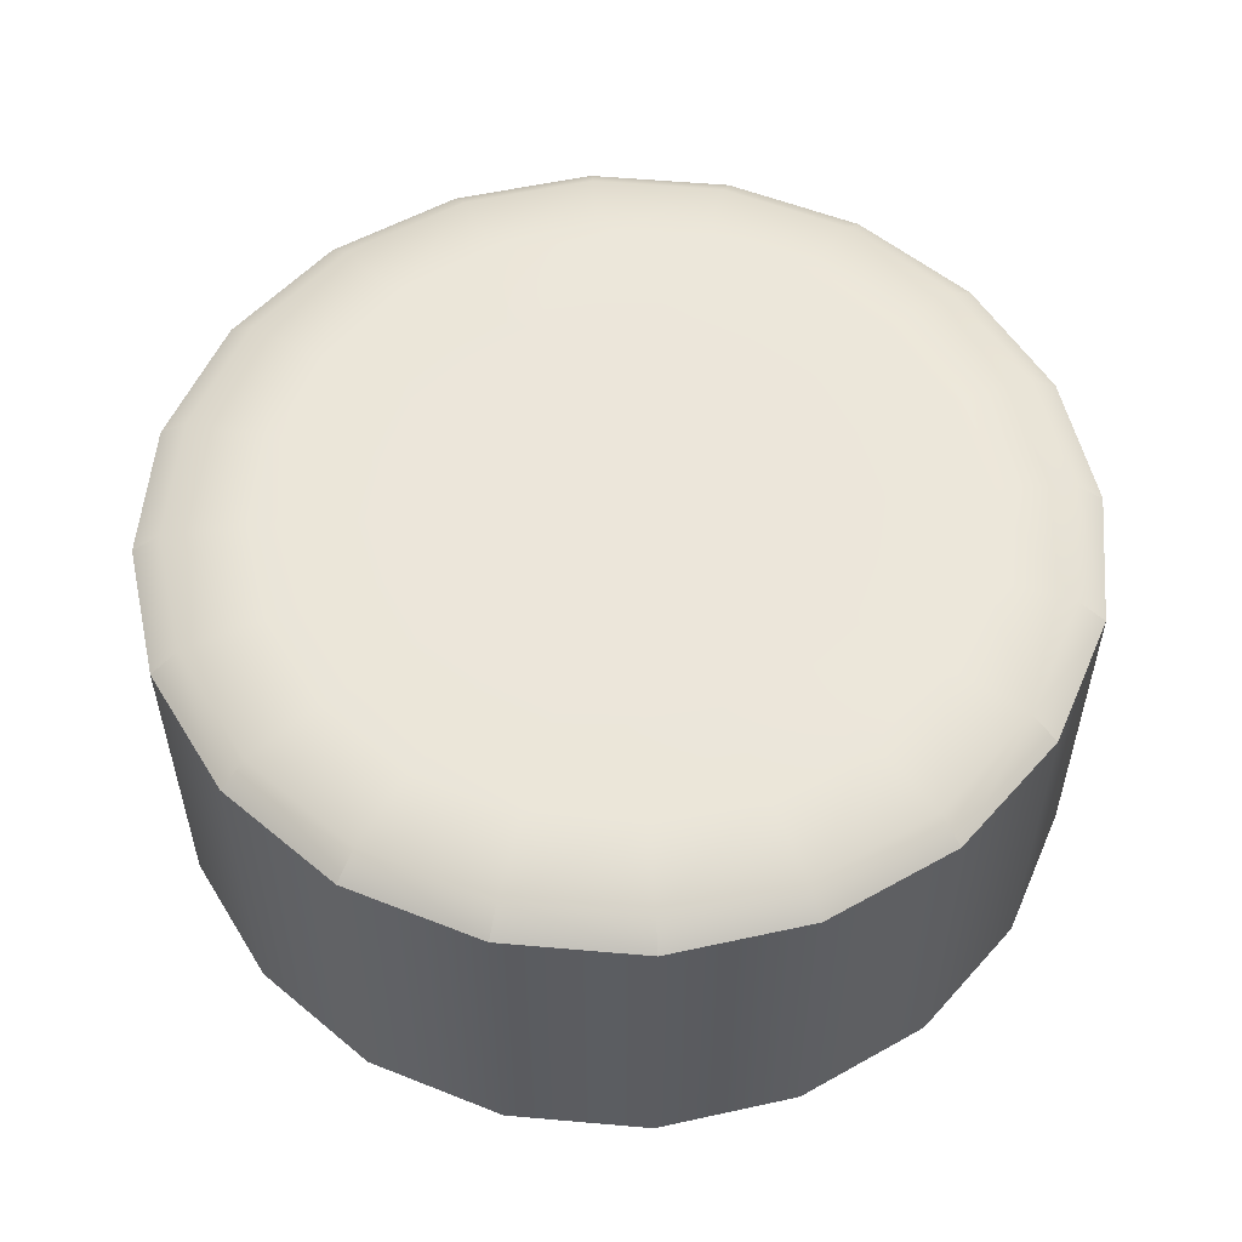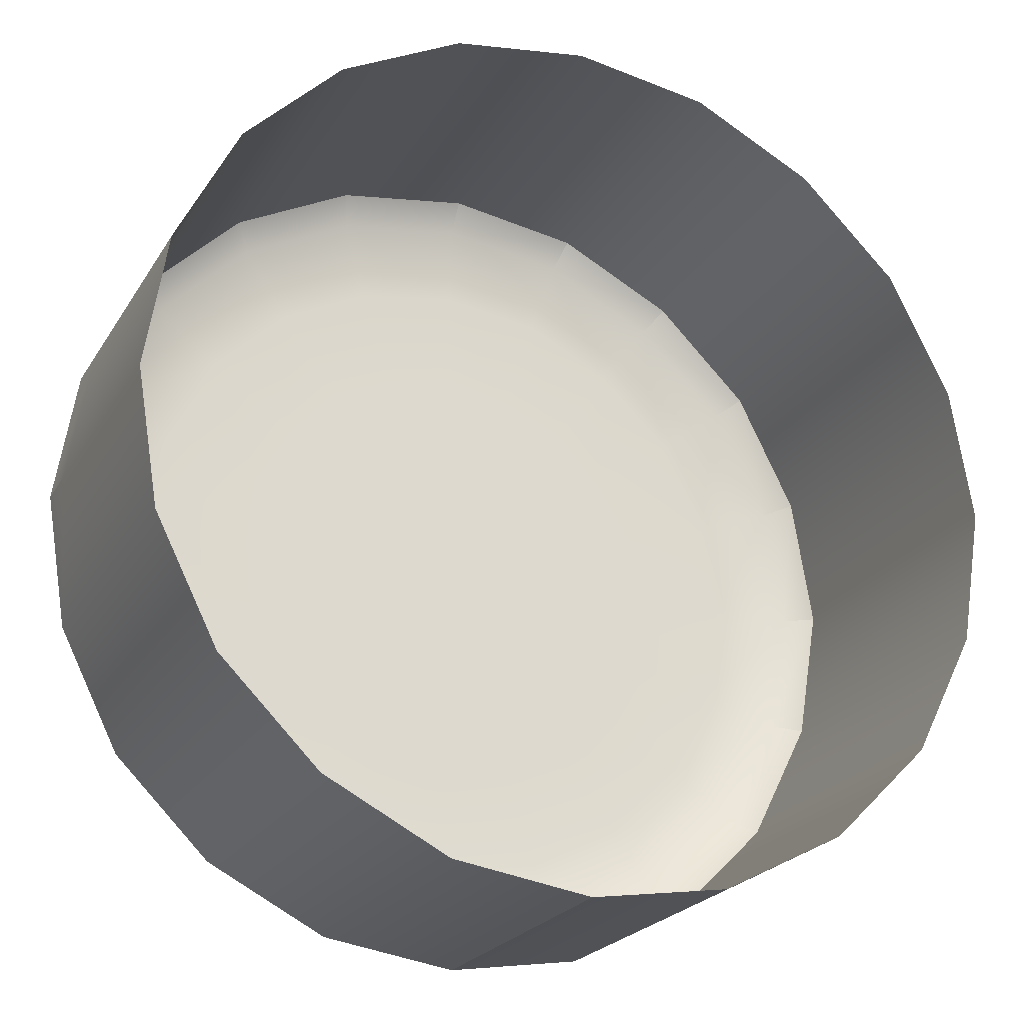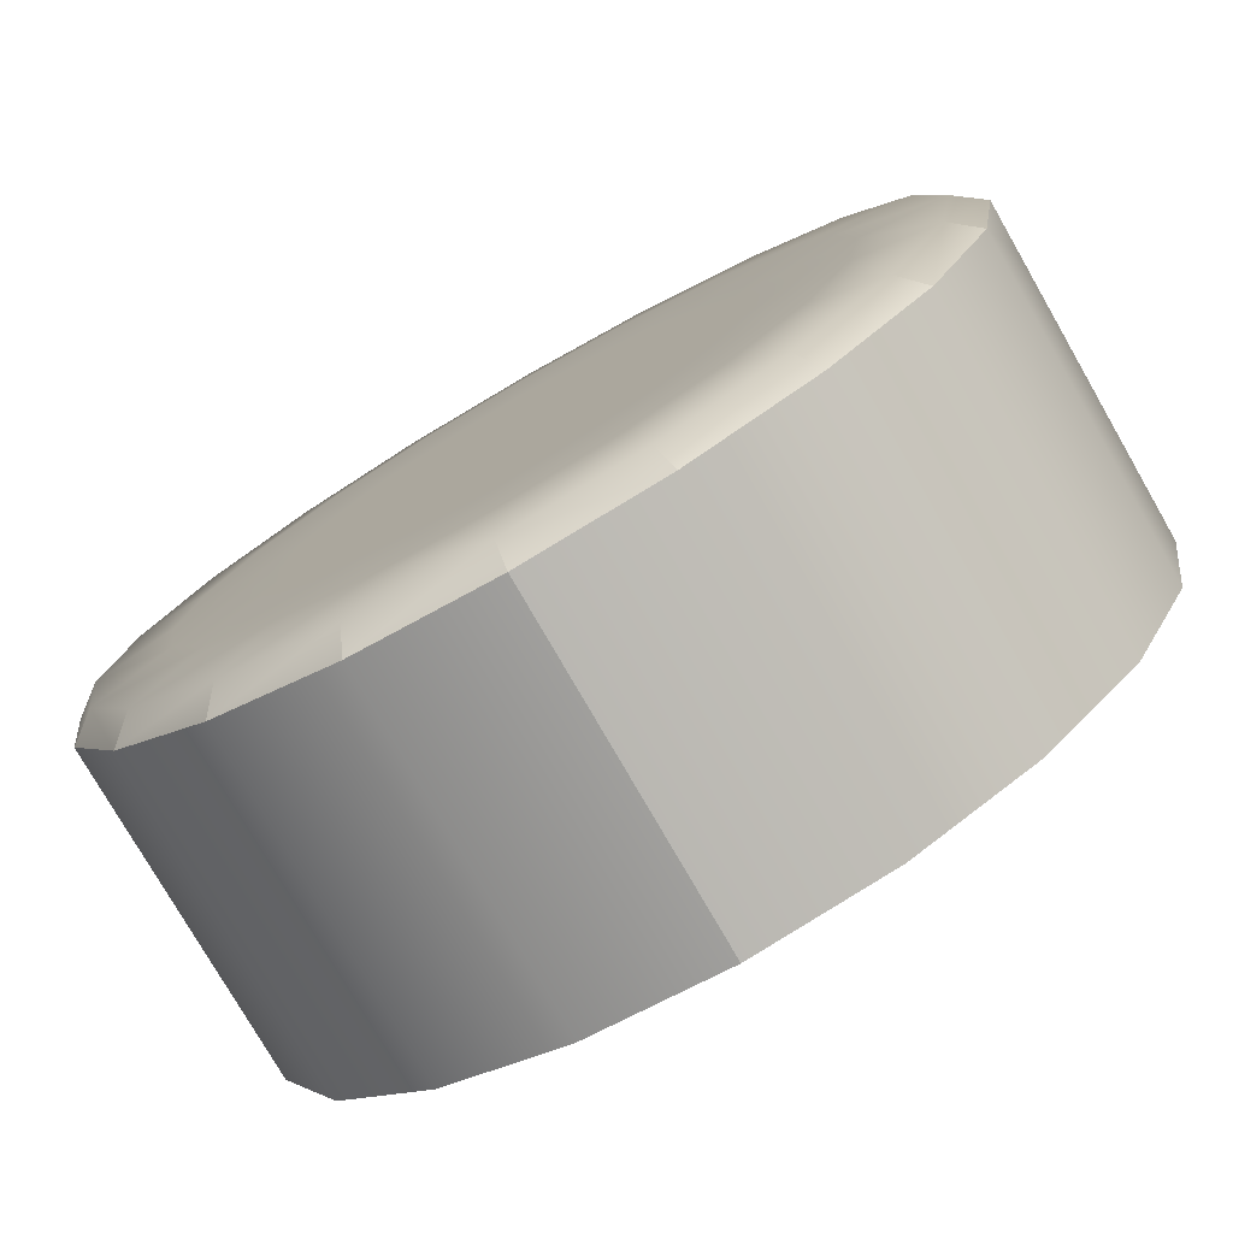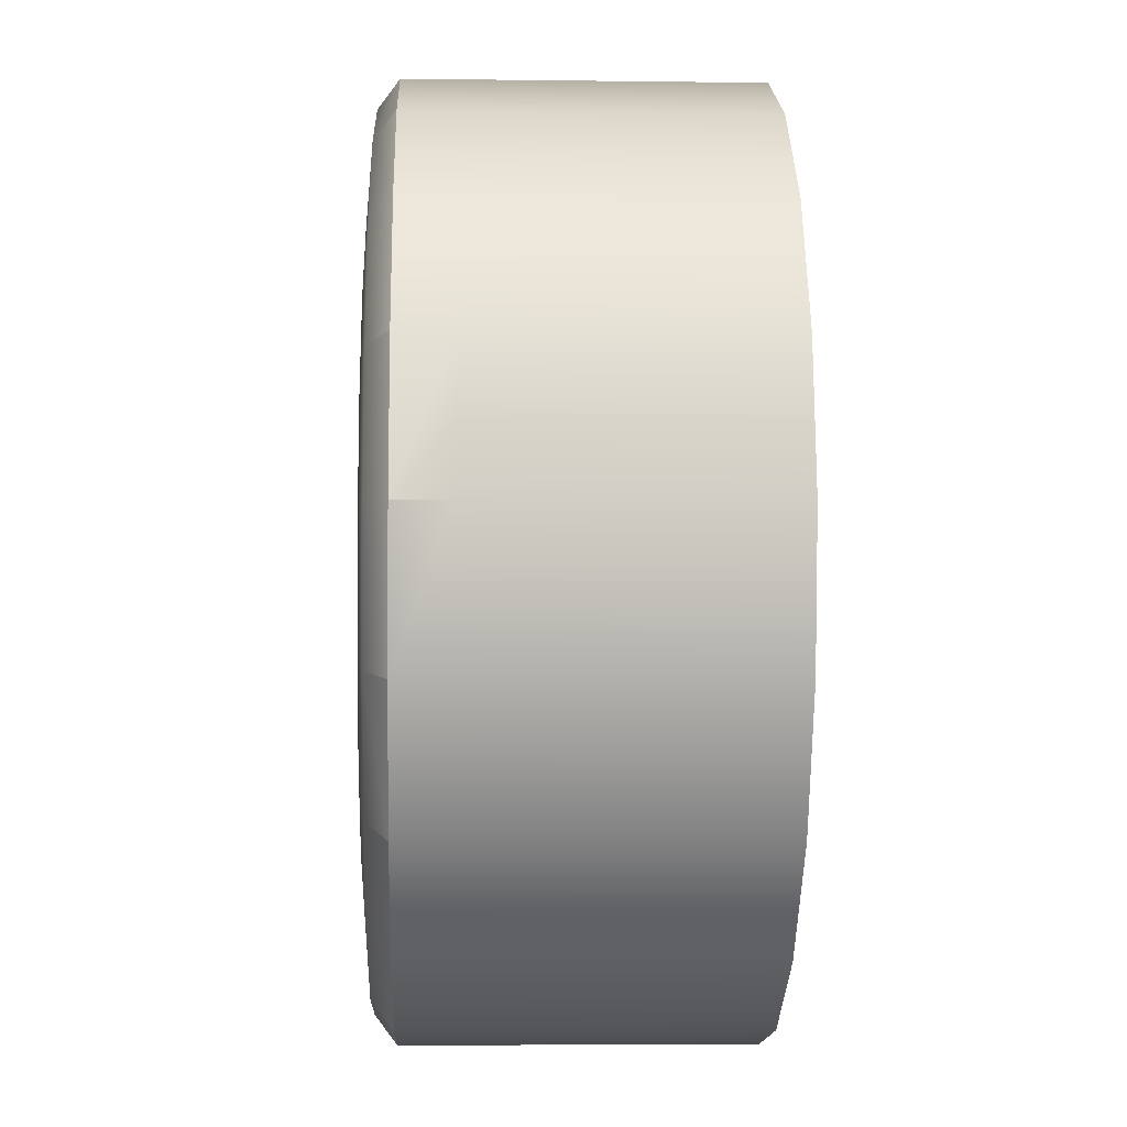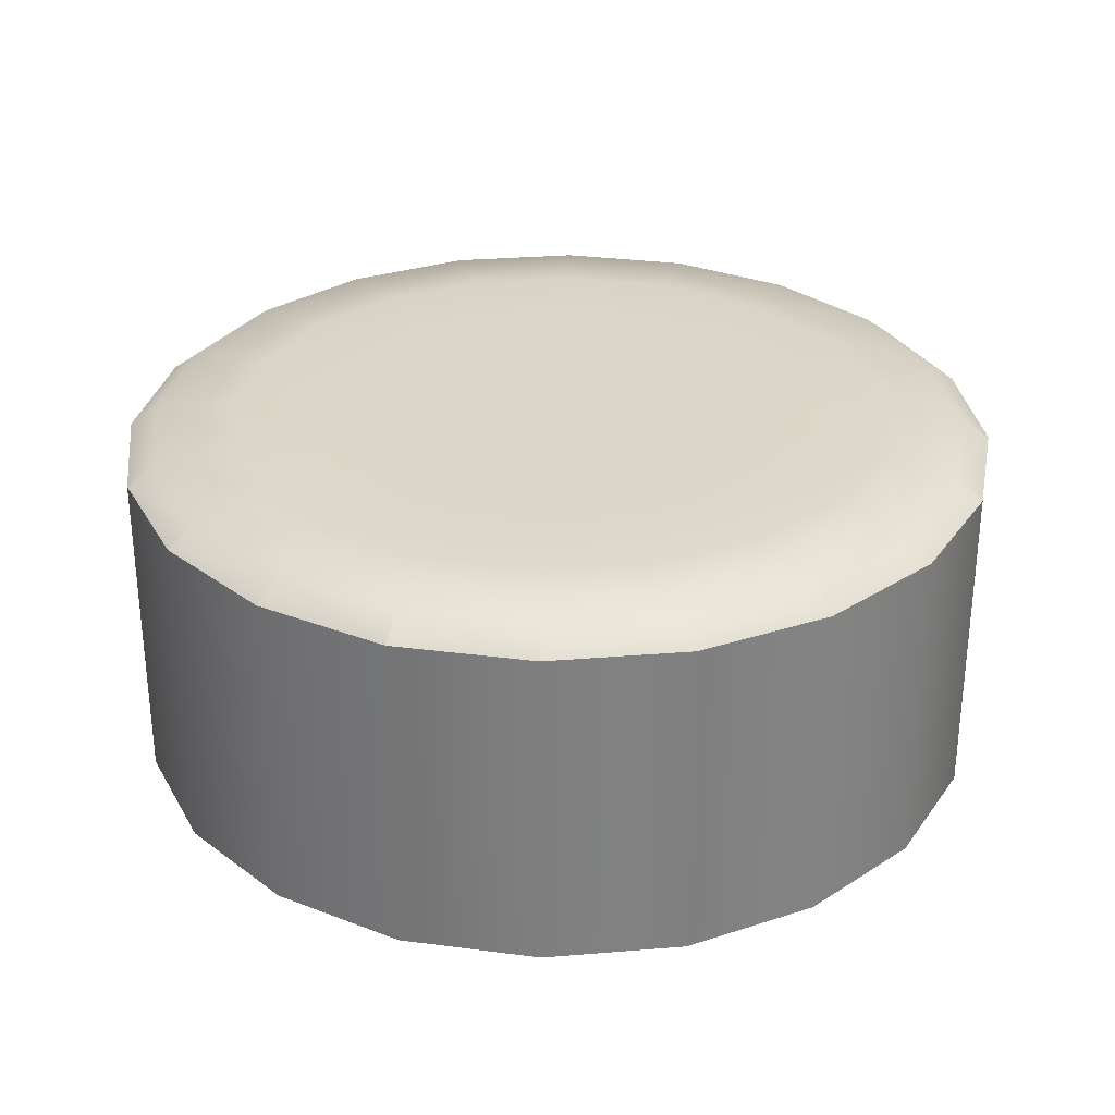
<metadata>
{"format":"obj","ext":"obj","renderer":"f3d","projection":"perspective","resolution":1024,"background":"white","views":[{"elev":54.6,"azim":-129.9,"up":"+Z"},{"elev":-22.8,"azim":156.3,"up":"+Y"},{"elev":-77.3,"azim":29.9,"up":"+Y"},{"elev":-6.3,"azim":87.8,"up":"+Y"},{"elev":30.1,"azim":-178.0,"up":"+Z"}]}
</metadata>
<code>
o amygdala
v -0.09526 -0.341 0.5508
v -0.1142 -0.2828 0.5508
v -0.1637 -0.2468 0.5508
v -0.2249 -0.2468 0.5508
v -0.2744 -0.2828 0.5508
v -0.2933 -0.341 0.5508
v -0.2744 -0.3992 0.5508
v -0.2249 -0.4352 0.5508
v -0.1637 -0.4352 0.5508
v -0.1142 -0.3992 0.5508
v -0.1014 -0.341 0.6294
v -0.1192 -0.2864 0.6294
v -0.1656 -0.2527 0.6294
v -0.223 -0.2527 0.6294
v -0.2694 -0.2864 0.6294
v -0.2871 -0.341 0.6294
v -0.2694 -0.3956 0.6294
v -0.223 -0.4293 0.6294
v -0.1656 -0.4293 0.6294
v -0.1192 -0.3956 0.6294
v -0.1438 -0.341 0.6309
v -0.1534 -0.3113 0.6309
v -0.1787 -0.293 0.6309
v -0.2099 -0.293 0.6309
v -0.2351 -0.3113 0.6309
v -0.2448 -0.341 0.6309
v -0.2351 -0.3707 0.6309
v -0.2099 -0.389 0.6309
v -0.1787 -0.389 0.6309
v -0.1534 -0.3707 0.6309
v -0.1943 -0.341 0.6309
v -0.1142 -0.2828 0.5685
v -0.1142 -0.2828 0.6132
v -0.09526 -0.341 0.6132
v -0.09526 -0.341 0.5685
v -0.1637 -0.2468 0.5685
v -0.1637 -0.2468 0.6132
v -0.2249 -0.2468 0.5685
v -0.2249 -0.2468 0.6132
v -0.2744 -0.2828 0.5685
v -0.2744 -0.2828 0.6132
v -0.2933 -0.341 0.5685
v -0.2933 -0.341 0.6132
v -0.2744 -0.3992 0.5685
v -0.2744 -0.3992 0.6132
v -0.2249 -0.4352 0.5685
v -0.2249 -0.4352 0.6132
v -0.1637 -0.4352 0.5685
v -0.1637 -0.4352 0.6132
v -0.1142 -0.3992 0.5685
v -0.1142 -0.3992 0.6132
v -0.1002 -0.3104 0.5909
v -0.1361 -0.261 0.5909
v -0.1943 -0.2421 0.5909
v -0.2524 -0.261 0.5909
v -0.2883 -0.3104 0.5909
v -0.2883 -0.3716 0.5909
v -0.2524 -0.421 0.5909
v -0.1943 -0.4399 0.5909
v -0.1361 -0.421 0.5909
v -0.1002 -0.3716 0.5909
v -0.1237 -0.3181 0.6309
v -0.1507 -0.281 0.6309
v -0.1943 -0.2668 0.6309
v -0.2379 -0.281 0.6309
v -0.2648 -0.3181 0.6309
v -0.2648 -0.3639 0.6309
v -0.2379 -0.401 0.6309
v -0.1943 -0.4152 0.6309
v -0.1507 -0.401 0.6309
v -0.1237 -0.3639 0.6309
v -0.1629 -0.3308 0.6309
v -0.1749 -0.3143 0.6309
v -0.1943 -0.308 0.6309
v -0.2137 -0.3143 0.6309
v -0.2256 -0.3308 0.6309
v -0.2256 -0.3512 0.6309
v -0.2137 -0.3677 0.6309
v -0.1943 -0.374 0.6309
v -0.1749 -0.3677 0.6309
v -0.1629 -0.3512 0.6309
v -0.1002 -0.3104 0.6248
v -0.1002 -0.3104 0.557
v -0.1361 -0.261 0.6248
v -0.1361 -0.261 0.557
v -0.1943 -0.2421 0.6248
v -0.1943 -0.2421 0.557
v -0.2524 -0.261 0.6248
v -0.2524 -0.261 0.557
v -0.2883 -0.3104 0.6248
v -0.2883 -0.3104 0.557
v -0.2883 -0.3716 0.6248
v -0.2883 -0.3716 0.557
v -0.2524 -0.421 0.6248
v -0.2524 -0.421 0.557
v -0.1943 -0.4399 0.6248
v -0.1943 -0.4399 0.557
v -0.1361 -0.421 0.6248
v -0.1361 -0.421 0.557
v -0.1002 -0.3716 0.6248
v -0.1002 -0.3716 0.557
v -0.1002 -0.3104 0.5508
v -0.1361 -0.261 0.5508
v -0.1943 -0.2421 0.5508
v -0.2524 -0.261 0.5508
v -0.2883 -0.3104 0.5508
v -0.2883 -0.3716 0.5508
v -0.2524 -0.421 0.5508
v -0.1943 -0.4399 0.5508
v -0.1361 -0.421 0.5508
v -0.1002 -0.3716 0.5508
v -0.1142 -0.2828 0.557
v -0.1061 -0.3124 0.6294
v -0.09526 -0.341 0.6248
v -0.1637 -0.2468 0.557
v -0.1398 -0.266 0.6294
v -0.2249 -0.2468 0.557
v -0.1943 -0.2483 0.6294
v -0.2744 -0.2828 0.557
v -0.2488 -0.266 0.6294
v -0.2933 -0.341 0.557
v -0.2825 -0.3124 0.6294
v -0.2744 -0.3992 0.557
v -0.2825 -0.3697 0.6294
v -0.2249 -0.4352 0.557
v -0.2488 -0.416 0.6294
v -0.1637 -0.4352 0.557
v -0.1943 -0.4337 0.6294
v -0.1142 -0.3992 0.557
v -0.1398 -0.416 0.6294
v -0.1061 -0.3697 0.6294
v -0.1342 -0.2974 0.6309
v -0.1453 -0.3251 0.6309
v -0.12 -0.341 0.6309
v -0.1713 -0.2704 0.6309
v -0.164 -0.2993 0.6309
v -0.2172 -0.2704 0.6309
v -0.1943 -0.2895 0.6309
v -0.2544 -0.2974 0.6309
v -0.2246 -0.2993 0.6309
v -0.2686 -0.341 0.6309
v -0.2433 -0.3251 0.6309
v -0.2544 -0.3847 0.6309
v -0.2433 -0.3569 0.6309
v -0.2172 -0.4116 0.6309
v -0.2246 -0.3827 0.6309
v -0.1713 -0.4116 0.6309
v -0.1943 -0.3925 0.6309
v -0.1342 -0.3847 0.6309
v -0.164 -0.3827 0.6309
v -0.1453 -0.3569 0.6309
v -0.1711 -0.3242 0.6309
v -0.1656 -0.341 0.6309
v -0.1854 -0.3137 0.6309
v -0.2031 -0.3137 0.6309
v -0.2175 -0.3242 0.6309
v -0.223 -0.341 0.6309
v -0.2175 -0.3579 0.6309
v -0.2031 -0.3683 0.6309
v -0.1854 -0.3683 0.6309
v -0.1711 -0.3579 0.6309
v -0.1142 -0.2828 0.5909
v -0.1142 -0.2828 0.6248
v -0.09526 -0.341 0.5909
v -0.09526 -0.341 0.557
v -0.1637 -0.2468 0.5909
v -0.1637 -0.2468 0.6248
v -0.2249 -0.2468 0.5909
v -0.2249 -0.2468 0.6248
v -0.2744 -0.2828 0.5909
v -0.2744 -0.2828 0.6248
v -0.2933 -0.341 0.5909
v -0.2933 -0.341 0.6248
v -0.2744 -0.3992 0.5909
v -0.2744 -0.3992 0.6248
v -0.2249 -0.4352 0.5909
v -0.2249 -0.4352 0.6248
v -0.1637 -0.4352 0.5909
v -0.1637 -0.4352 0.6248
v -0.1142 -0.3992 0.5909
v -0.1142 -0.3992 0.6248
v -0.1002 -0.3104 0.6132
v -0.1002 -0.3104 0.5685
v -0.1361 -0.261 0.6132
v -0.1361 -0.261 0.5685
v -0.1943 -0.2421 0.6132
v -0.1943 -0.2421 0.5685
v -0.2524 -0.261 0.6132
v -0.2524 -0.261 0.5685
v -0.2883 -0.3104 0.6132
v -0.2883 -0.3104 0.5685
v -0.2883 -0.3716 0.6132
v -0.2883 -0.3716 0.5685
v -0.2524 -0.421 0.6132
v -0.2524 -0.421 0.5685
v -0.1943 -0.4399 0.6132
v -0.1943 -0.4399 0.5685
v -0.1361 -0.421 0.6132
v -0.1361 -0.421 0.5685
v -0.1002 -0.3716 0.6132
v -0.1002 -0.3716 0.5685
v -0.1943 -0.4399 0.5909
v -0.1943 -0.4399 0.5909
v -0.1943 -0.4399 0.6132
v -0.1943 -0.4399 0.5685
v -0.1943 -0.4399 0.5909
v -0.1943 -0.4399 0.5685
v -0.1002 -0.3104 0.6248
v -0.1142 -0.2828 0.6248
v -0.1002 -0.3104 0.6248
v -0.1002 -0.3104 0.6248
v -0.1002 -0.3104 0.6248
v -0.09526 -0.341 0.6248
v -0.09526 -0.341 0.6248
v -0.1361 -0.261 0.6248
v -0.1637 -0.2468 0.6248
v -0.1637 -0.2468 0.6248
v -0.1142 -0.2828 0.6248
v -0.1142 -0.2828 0.6248
v -0.1361 -0.261 0.6248
v -0.1943 -0.2421 0.6248
v -0.2249 -0.2468 0.6248
v -0.2249 -0.2468 0.6248
v -0.1943 -0.2421 0.6248
v -0.1637 -0.2468 0.6248
v -0.1943 -0.2421 0.6248
v -0.2524 -0.261 0.6248
v -0.2744 -0.2828 0.6248
v -0.2744 -0.2828 0.6248
v -0.2524 -0.261 0.6248
v -0.2249 -0.2468 0.6248
v -0.2524 -0.261 0.6248
v -0.2883 -0.3104 0.6248
v -0.2933 -0.341 0.6248
v -0.2883 -0.3104 0.6248
v -0.2744 -0.2828 0.6248
v -0.2744 -0.2828 0.6248
v -0.2883 -0.3104 0.6248
v -0.2883 -0.3716 0.6248
v -0.2744 -0.3992 0.6248
v -0.2744 -0.3992 0.6248
v -0.2933 -0.341 0.6248
v -0.2933 -0.341 0.6248
v -0.2883 -0.3716 0.6248
v -0.2524 -0.421 0.6248
v -0.2249 -0.4352 0.6248
v -0.2524 -0.421 0.6248
v -0.2744 -0.3992 0.6248
v -0.2744 -0.3992 0.6248
v -0.2524 -0.421 0.6248
v -0.1943 -0.4399 0.6248
v -0.1637 -0.4352 0.6248
v -0.1637 -0.4352 0.6248
v -0.2249 -0.4352 0.6248
v -0.2249 -0.4352 0.6248
v -0.1943 -0.4399 0.6248
v -0.1943 -0.4399 0.6248
v -0.1943 -0.4399 0.6132
v -0.1943 -0.4399 0.6248
v -0.1943 -0.4399 0.5685
v -0.1943 -0.4399 0.5508
v -0.1943 -0.4399 0.557
v -0.1943 -0.4399 0.5508
v -0.1943 -0.4399 0.557
v -0.1361 -0.421 0.6248
v -0.1142 -0.3992 0.6248
v -0.1361 -0.421 0.6248
v -0.1637 -0.4352 0.6248
v -0.1637 -0.4352 0.6248
v -0.1361 -0.421 0.6248
v -0.09526 -0.341 0.6248
v -0.1002 -0.3716 0.6248
v -0.1142 -0.3992 0.6248
v -0.1142 -0.3992 0.6248
v -0.1002 -0.3716 0.6248
f 183 32 162
f 162 52 183
f 182 52 162
f 162 33 182
f 182 34 164
f 164 52 182
f 183 52 164
f 164 35 183
f 36 166 53
f 53 185 36
f 184 53 166
f 166 37 184
f 184 33 162
f 162 53 184
f 185 53 162
f 162 32 185
f 187 38 168
f 168 54 187
f 54 168 39
f 39 186 54
f 37 166 54
f 54 186 37
f 187 54 166
f 166 36 187
f 40 170 55
f 55 189 40
f 55 170 41
f 41 188 55
f 39 168 55
f 55 188 39
f 189 55 168
f 168 38 189
f 191 42 172
f 172 56 191
f 56 172 43
f 43 190 56
f 41 170 56
f 56 190 41
f 191 56 170
f 170 40 191
f 44 174 57
f 57 193 44
f 192 57 174
f 174 45 192
f 43 172 57
f 57 192 43
f 193 57 172
f 172 42 193
f 46 176 58
f 58 195 46
f 194 58 176
f 176 47 194
f 45 174 58
f 58 194 45
f 195 58 174
f 174 44 195
f 197 48 178
f 178 59 197
f 59 178 49
f 49 196 59
f 47 176 202
f 203 204 47
f 205 206 176
f 176 46 207
f 50 180 60
f 60 199 50
f 60 180 51
f 51 198 60
f 49 178 60
f 60 198 49
f 199 60 178
f 178 48 199
f 201 35 164
f 164 61 201
f 200 61 164
f 164 34 200
f 200 51 180
f 180 61 200
f 201 61 180
f 180 50 201
f 11 113 62
f 62 134 11
f 132 62 113
f 113 12 132
f 132 22 133
f 133 62 132
f 134 62 133
f 133 21 134
f 12 116 63
f 63 132 12
f 135 63 116
f 116 13 135
f 63 135 23
f 23 136 63
f 63 136 22
f 22 132 63
f 13 118 64
f 64 135 13
f 137 64 118
f 118 14 137
f 64 137 24
f 24 138 64
f 135 64 138
f 138 23 135
f 14 120 65
f 65 137 14
f 139 65 120
f 120 15 139
f 65 139 25
f 25 140 65
f 137 65 140
f 140 24 137
f 15 122 66
f 66 139 15
f 141 66 122
f 122 16 141
f 141 26 142
f 142 66 141
f 66 142 25
f 25 139 66
f 16 124 67
f 67 141 16
f 124 17 143
f 143 67 124
f 143 27 144
f 144 67 143
f 67 144 26
f 26 141 67
f 68 143 17
f 17 126 68
f 145 68 126
f 126 18 145
f 145 28 146
f 146 68 145
f 143 68 146
f 146 27 143
f 145 18 128
f 128 69 145
f 128 19 147
f 147 69 128
f 147 29 148
f 148 69 147
f 145 69 148
f 148 28 145
f 70 147 19
f 19 130 70
f 130 20 149
f 149 70 130
f 149 30 150
f 150 70 149
f 147 70 150
f 150 29 147
f 71 149 20
f 20 131 71
f 134 71 131
f 131 11 134
f 134 21 151
f 151 71 134
f 149 71 151
f 151 30 149
f 72 153 21
f 21 133 72
f 133 22 152
f 152 72 133
f 152 31 153
f 153 72 152
f 73 152 22
f 22 136 73
f 136 23 154
f 154 73 136
f 154 31 152
f 152 73 154
f 74 154 23
f 23 138 74
f 155 74 138
f 138 24 155
f 155 31 154
f 154 74 155
f 155 24 140
f 140 75 155
f 156 75 140
f 140 25 156
f 156 31 155
f 155 75 156
f 156 25 142
f 142 76 156
f 76 142 26
f 26 157 76
f 157 31 156
f 156 76 157
f 157 26 144
f 144 77 157
f 158 77 144
f 144 27 158
f 158 31 157
f 157 77 158
f 158 27 146
f 146 78 158
f 159 78 146
f 146 28 159
f 78 159 31
f 31 158 78
f 79 159 28
f 28 148 79
f 160 79 148
f 148 29 160
f 160 31 159
f 159 79 160
f 160 29 150
f 150 80 160
f 161 80 150
f 150 30 161
f 161 31 160
f 160 80 161
f 161 30 151
f 151 81 161
f 153 81 151
f 151 21 153
f 153 31 161
f 161 81 153
f 182 33 163
f 163 82 182
f 208 209 12
f 12 113 210
f 11 114 211
f 212 113 11
f 182 82 213
f 214 34 182
f 183 35 165
f 165 83 183
f 102 83 165
f 165 1 102
f 83 102 2
f 2 112 83
f 183 83 112
f 112 32 183
f 184 37 167
f 167 84 184
f 116 215 216
f 217 13 116
f 116 12 218
f 219 220 116
f 84 163 33
f 33 184 84
f 32 112 85
f 85 185 32
f 103 85 112
f 112 2 103
f 103 3 115
f 115 85 103
f 185 85 115
f 115 36 185
f 186 39 169
f 169 86 186
f 118 221 222
f 223 14 118
f 224 118 13
f 13 225 226
f 186 86 167
f 167 37 186
f 36 115 87
f 87 187 36
f 104 87 115
f 115 3 104
f 104 4 117
f 117 87 104
f 187 87 117
f 117 38 187
f 41 171 88
f 88 188 41
f 120 227 228
f 229 15 120
f 230 120 14
f 14 231 232
f 188 88 169
f 169 39 188
f 38 117 89
f 89 189 38
f 105 89 117
f 117 4 105
f 89 105 5
f 5 119 89
f 189 89 119
f 119 40 189
f 190 43 173
f 173 90 190
f 233 234 16
f 16 122 235
f 122 15 236
f 237 238 122
f 190 90 171
f 171 41 190
f 40 119 91
f 91 191 40
f 106 91 119
f 119 5 106
f 91 106 6
f 6 121 91
f 191 91 121
f 121 42 191
f 45 175 92
f 92 192 45
f 124 239 240
f 241 17 124
f 124 16 242
f 243 244 124
f 192 92 173
f 173 43 192
f 42 121 93
f 93 193 42
f 107 93 121
f 121 6 107
f 93 107 7
f 7 123 93
f 193 93 123
f 123 44 193
f 194 47 177
f 177 94 194
f 245 246 18
f 18 126 247
f 126 17 248
f 249 250 126
f 194 94 175
f 175 45 194
f 44 123 95
f 95 195 44
f 108 95 123
f 123 7 108
f 108 8 125
f 125 95 108
f 195 95 125
f 125 46 195
f 196 49 179
f 179 96 196
f 128 251 252
f 253 19 128
f 128 18 254
f 255 256 128
f 257 177 47
f 47 258 259
f 46 125 97
f 97 260 46
f 109 97 125
f 125 8 109
f 261 9 127
f 127 262 263
f 197 264 127
f 127 48 197
f 51 181 98
f 98 198 51
f 265 266 20
f 20 130 267
f 130 19 268
f 269 270 130
f 198 98 179
f 179 49 198
f 48 127 99
f 99 199 48
f 110 99 127
f 127 9 110
f 99 110 10
f 10 129 99
f 199 99 129
f 129 50 199
f 34 271 100
f 100 200 34
f 131 272 114
f 114 11 131
f 131 20 273
f 274 275 131
f 200 100 181
f 181 51 200
f 50 129 101
f 101 201 50
f 111 101 129
f 129 10 111
f 111 1 165
f 165 101 111
f 201 101 165
f 165 35 201

</code>
